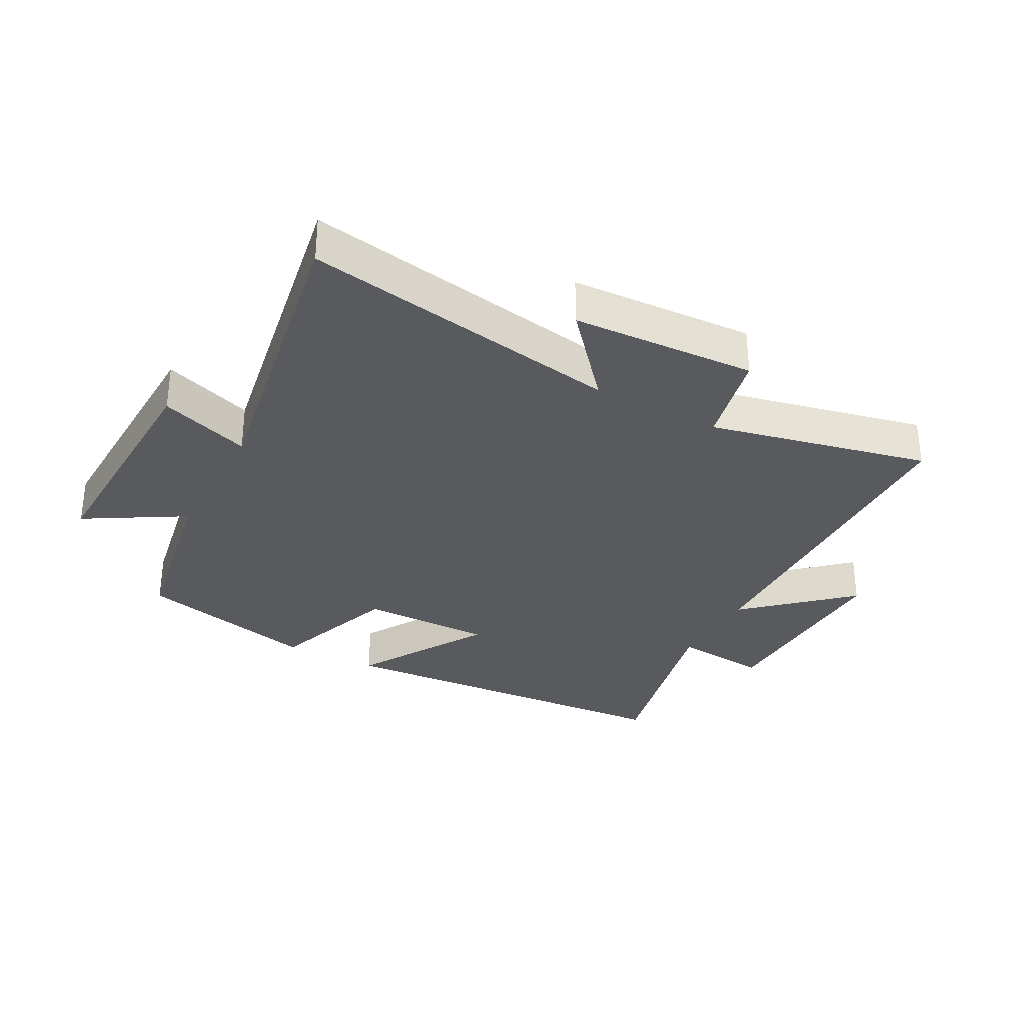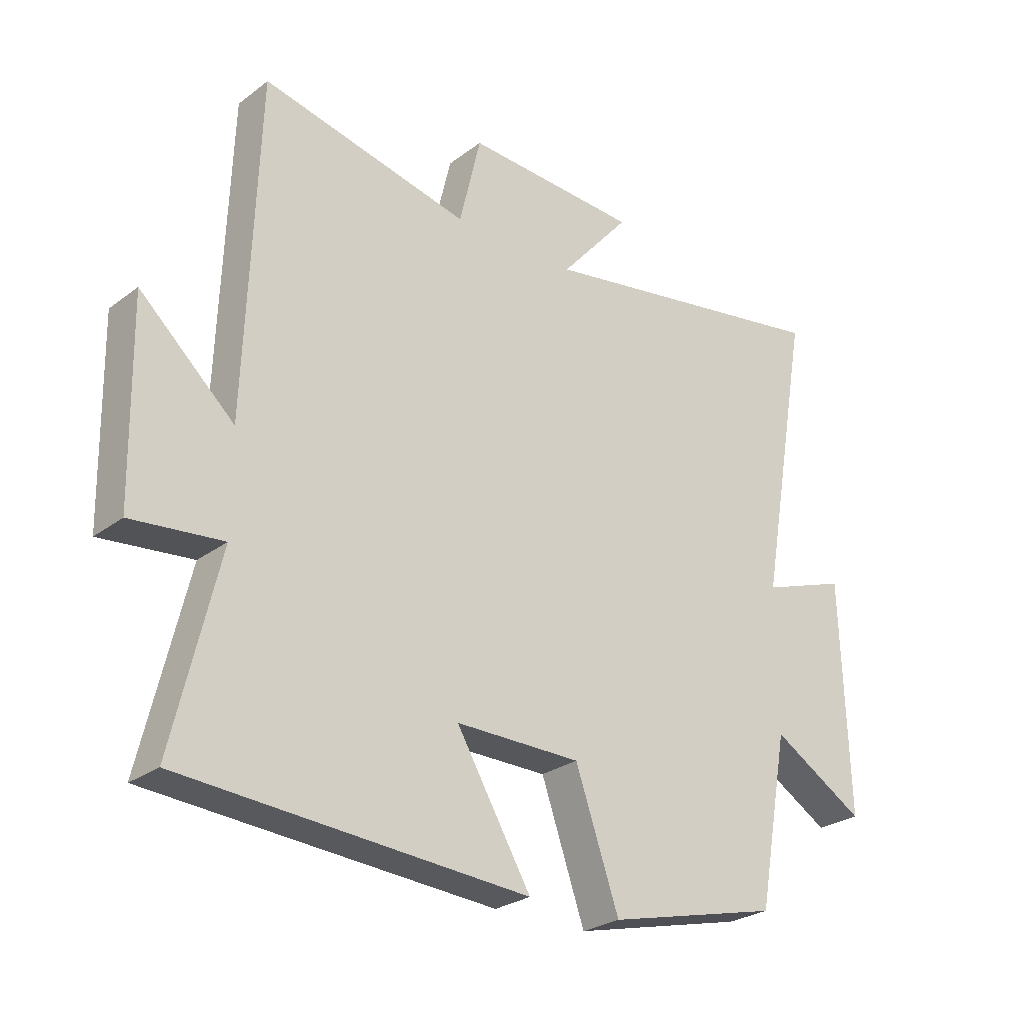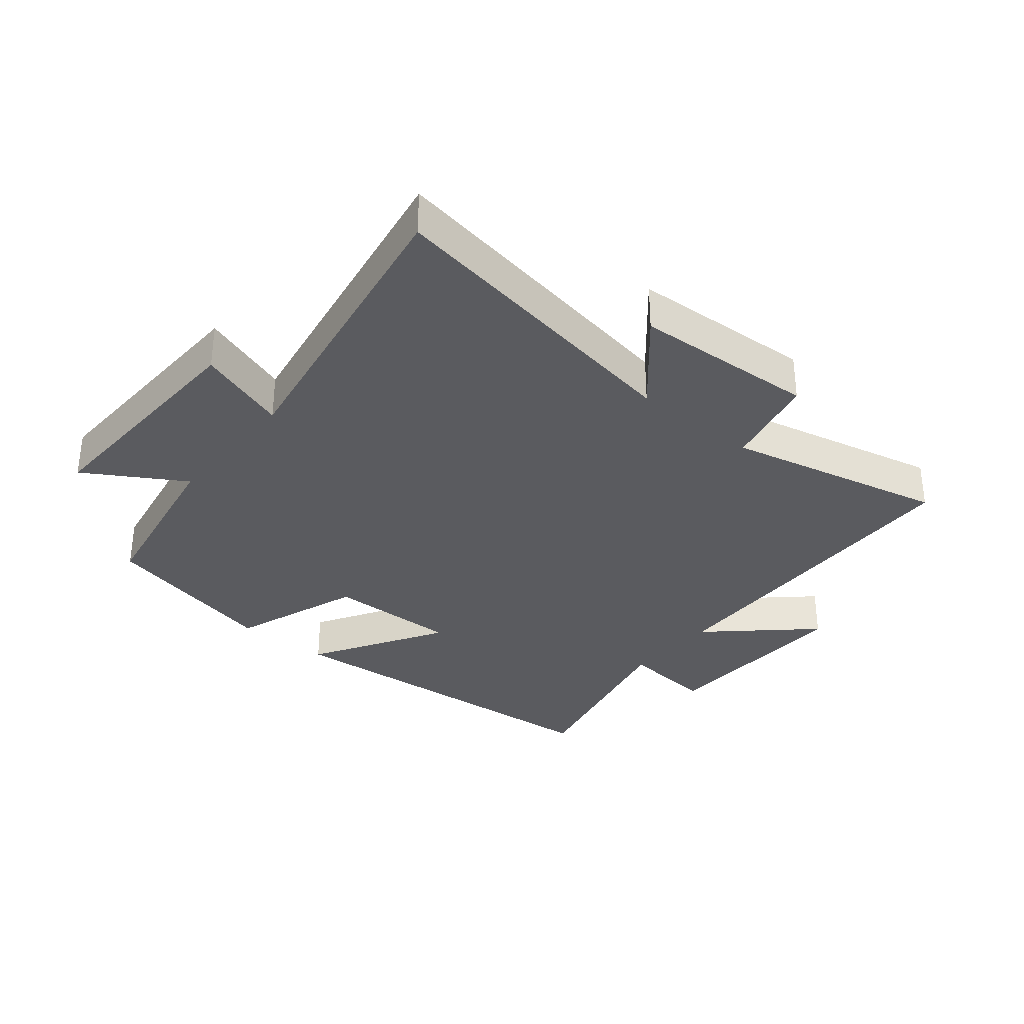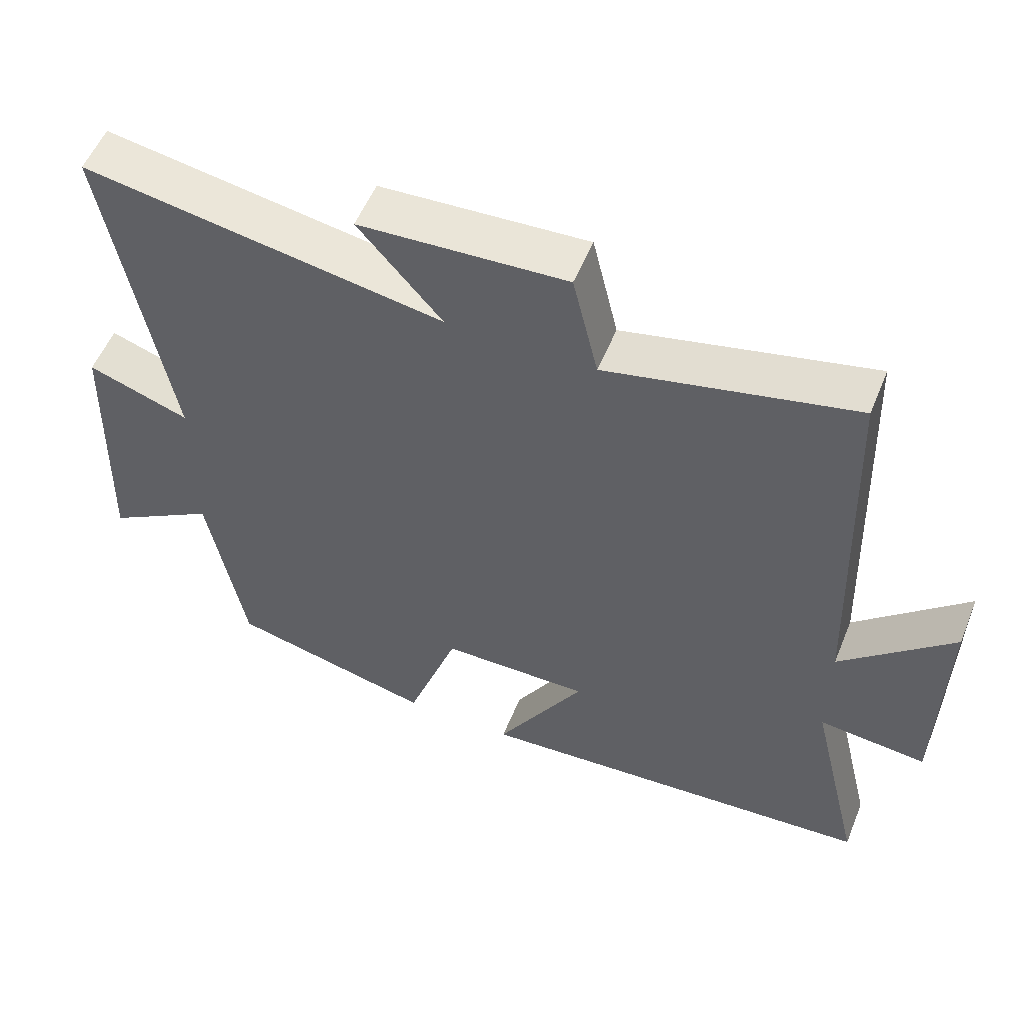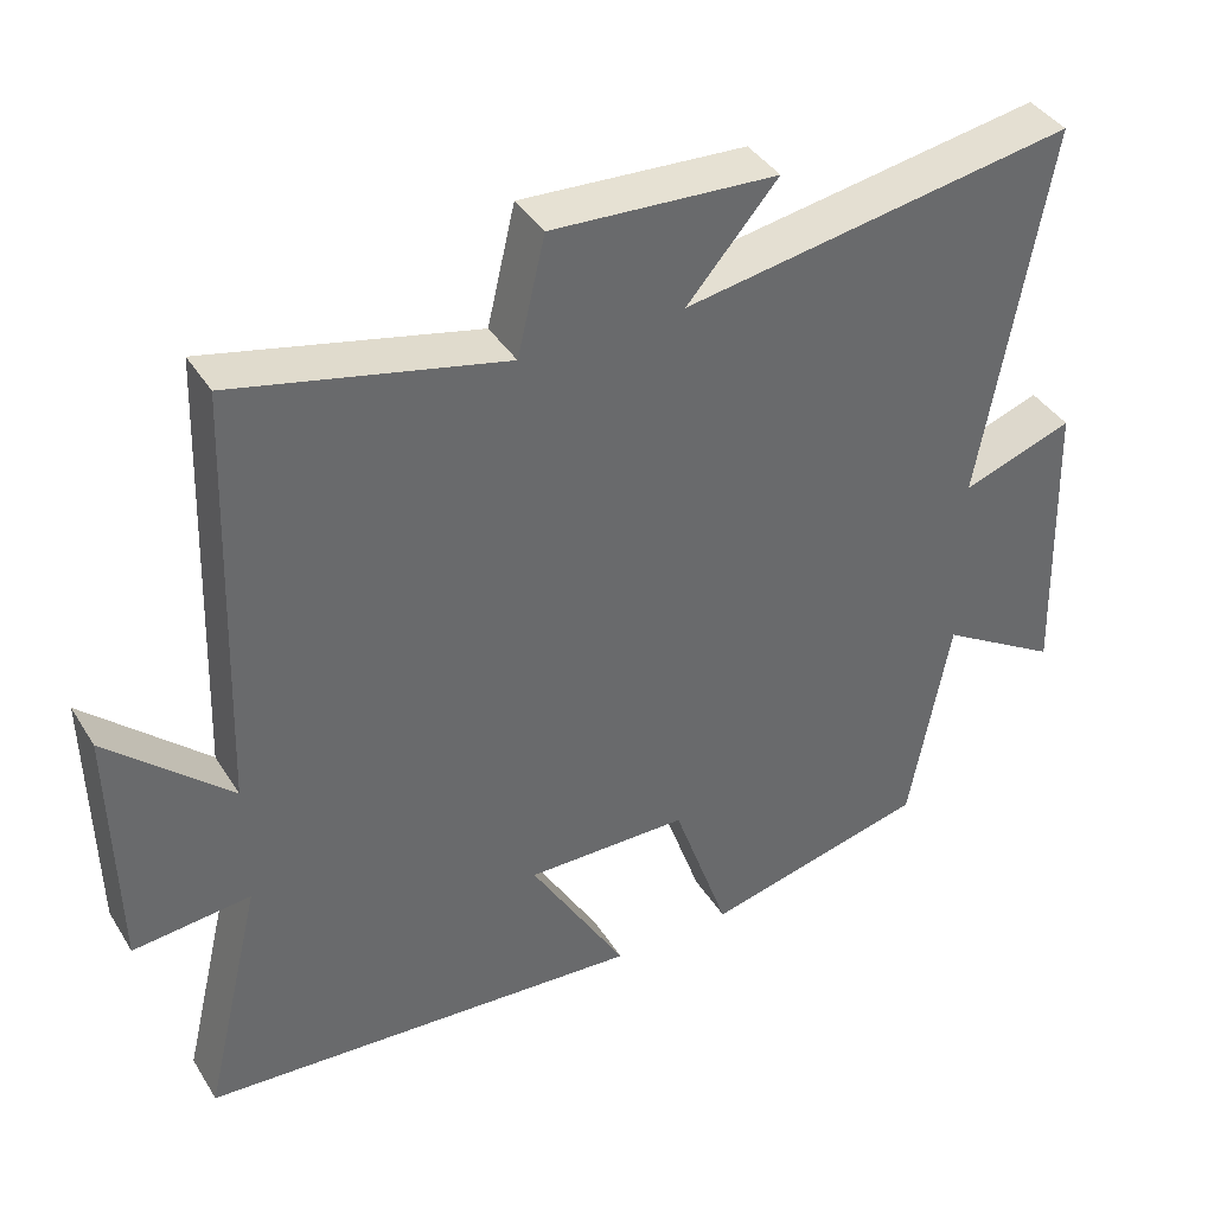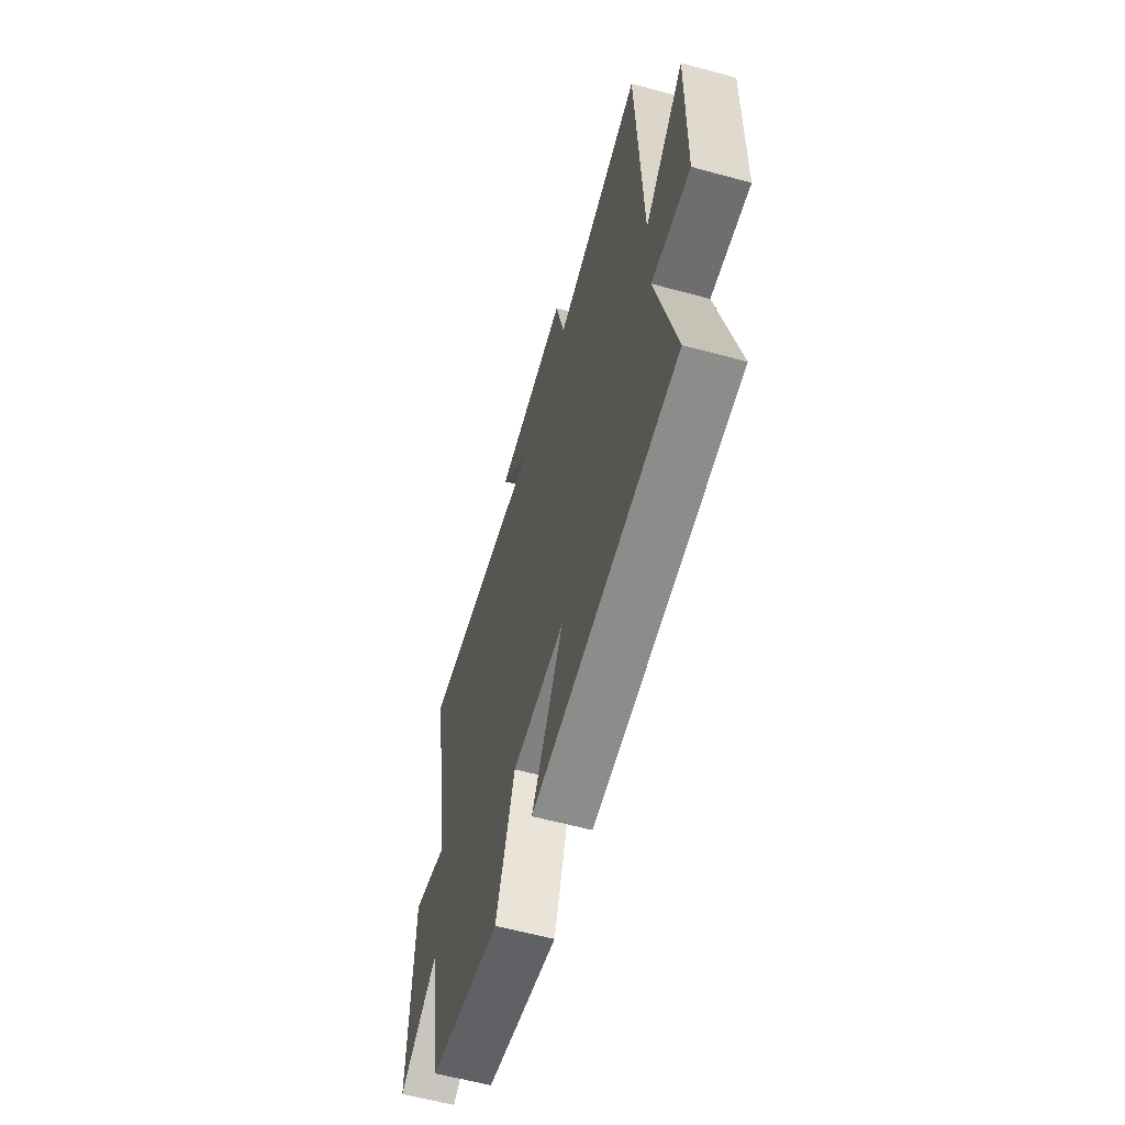
<metadata>
{"format":"obj","ext":"obj","renderer":"f3d","projection":"perspective","resolution":1024,"background":"white","views":[{"elev":-31.7,"azim":-28.5,"up":"+Y"},{"elev":-26.5,"azim":139.4,"up":"+Z"},{"elev":-32.8,"azim":-39.5,"up":"+Y"},{"elev":54.6,"azim":22.0,"up":"+Z"},{"elev":39.6,"azim":151.0,"up":"+Z"},{"elev":-60.0,"azim":74.4,"up":"+Z"}]}
</metadata>
<code>
v 0.48 0.07 0.579
v 0.5 0.07 0.025
v 0.658 0.07 0.17
v 0.652 0.07 -0.156
v 0.5 0.07 -0.141
v 0.576 0.07 -0.459
v 0 0.07 -0.5
v 0.125 0.07 -0.288
v -0.085 0.07 -0.29
v -0.158 0.07 -0.5
v -0.448 0.07 -0.43
v -0.5 0.07 -0.147
v -0.656 0.07 -0.241
v -0.644 0.07 0.145
v -0.5 0.07 0.095
v -0.587 0.07 0.585
v -0.079 0.07 0.5
v -0.197 0.07 0.636
v 0.095 0.07 0.652
v 0.131 0.07 0.5
v 0.48 0 0.579
v 0.5 0 0.025
v 0.658 0 0.17
v 0.652 0 -0.156
v 0.5 0 -0.141
v 0.576 0 -0.459
v 0 0 -0.5
v 0.125 0 -0.288
v -0.085 0 -0.29
v -0.158 0 -0.5
v -0.448 0 -0.43
v -0.5 0 -0.147
v -0.656 0 -0.241
v -0.644 0 0.145
v -0.5 0 0.095
v -0.587 0 0.585
v -0.079 0 0.5
v -0.197 0 0.636
v 0.095 0 0.652
v 0.131 0 0.5
f 17 18 19 20
f 15 16 17
f 15 17 20
f 12 13 14 15
f 12 15 20
f 11 12 20
f 10 11 20
f 9 10 20
f 20 1 2
f 9 20 2
f 8 9 2
f 5 6 7 8
f 2 3 4 5
f 2 5 8
f 40 39 38 37
f 37 36 35
f 40 37 35
f 35 34 33 32
f 40 35 32
f 40 32 31
f 40 31 30
f 40 30 29
f 22 21 40
f 22 40 29
f 22 29 28
f 28 27 26 25
f 25 24 23 22
f 28 25 22
f 1 21 22 2
f 2 22 23 3
f 3 23 24 4
f 4 24 25 5
f 5 25 26 6
f 6 26 27 7
f 7 27 28 8
f 8 28 29 9
f 9 29 30 10
f 10 30 31 11
f 11 31 32 12
f 12 32 33 13
f 13 33 34 14
f 14 34 35 15
f 15 35 36 16
f 16 36 37 17
f 17 37 38 18
f 18 38 39 19
f 19 39 40 20
f 20 40 21 1

</code>
